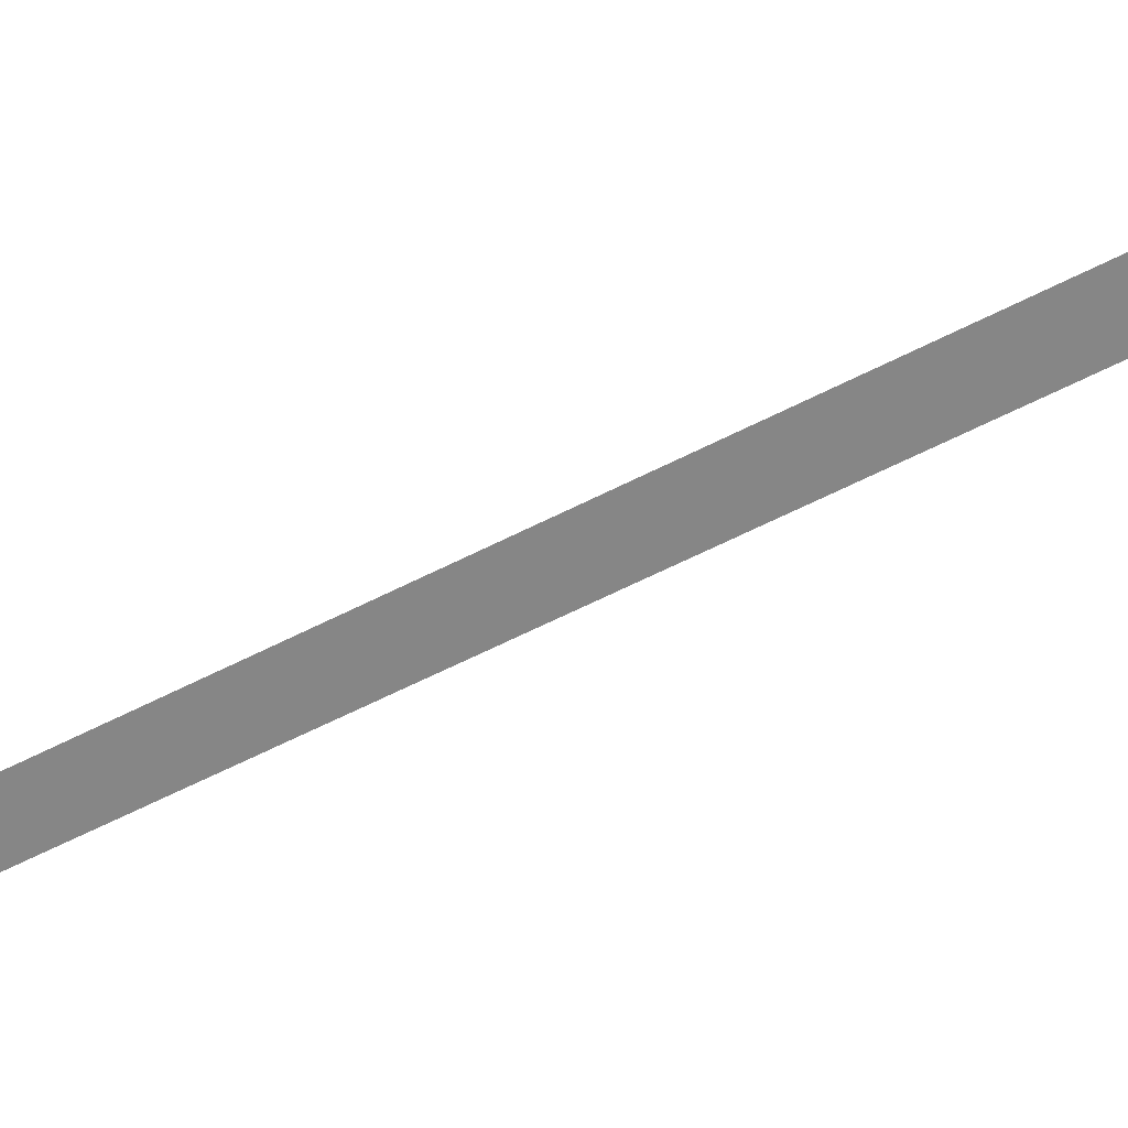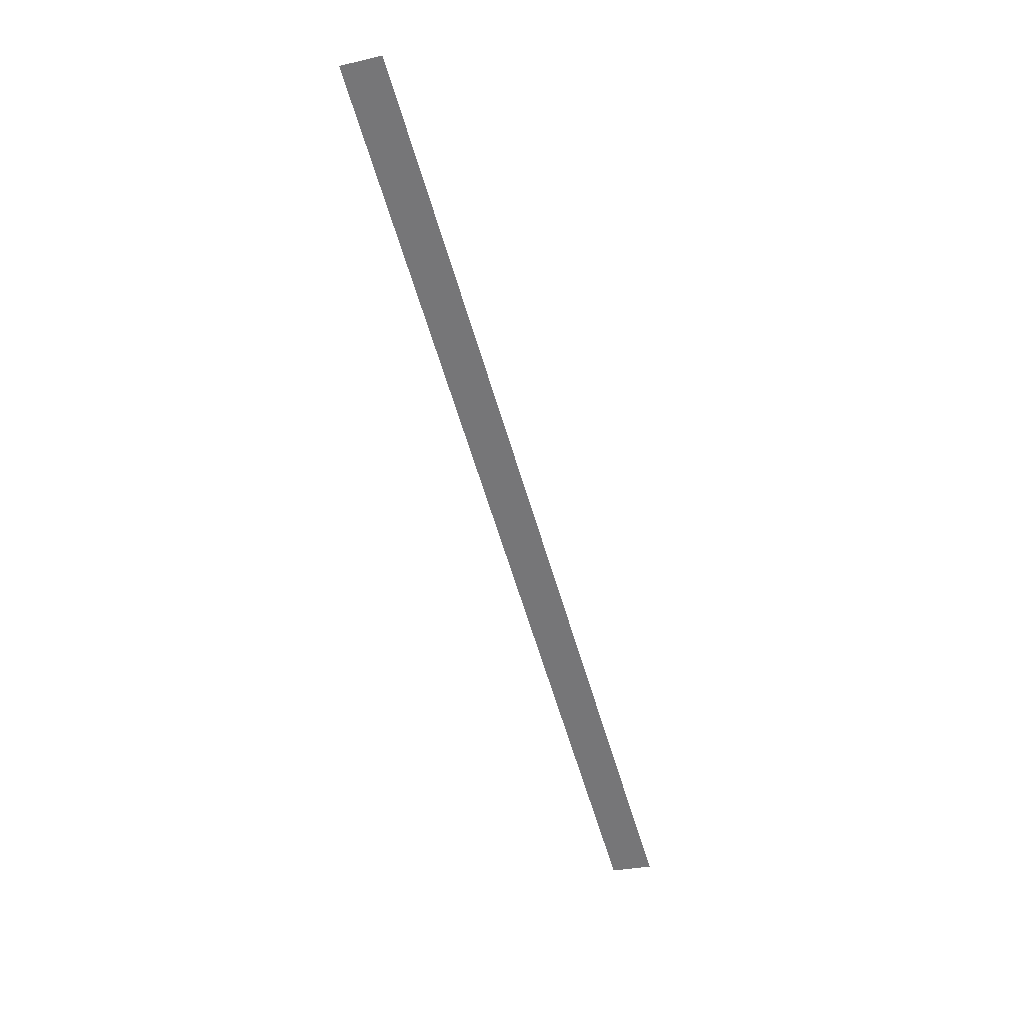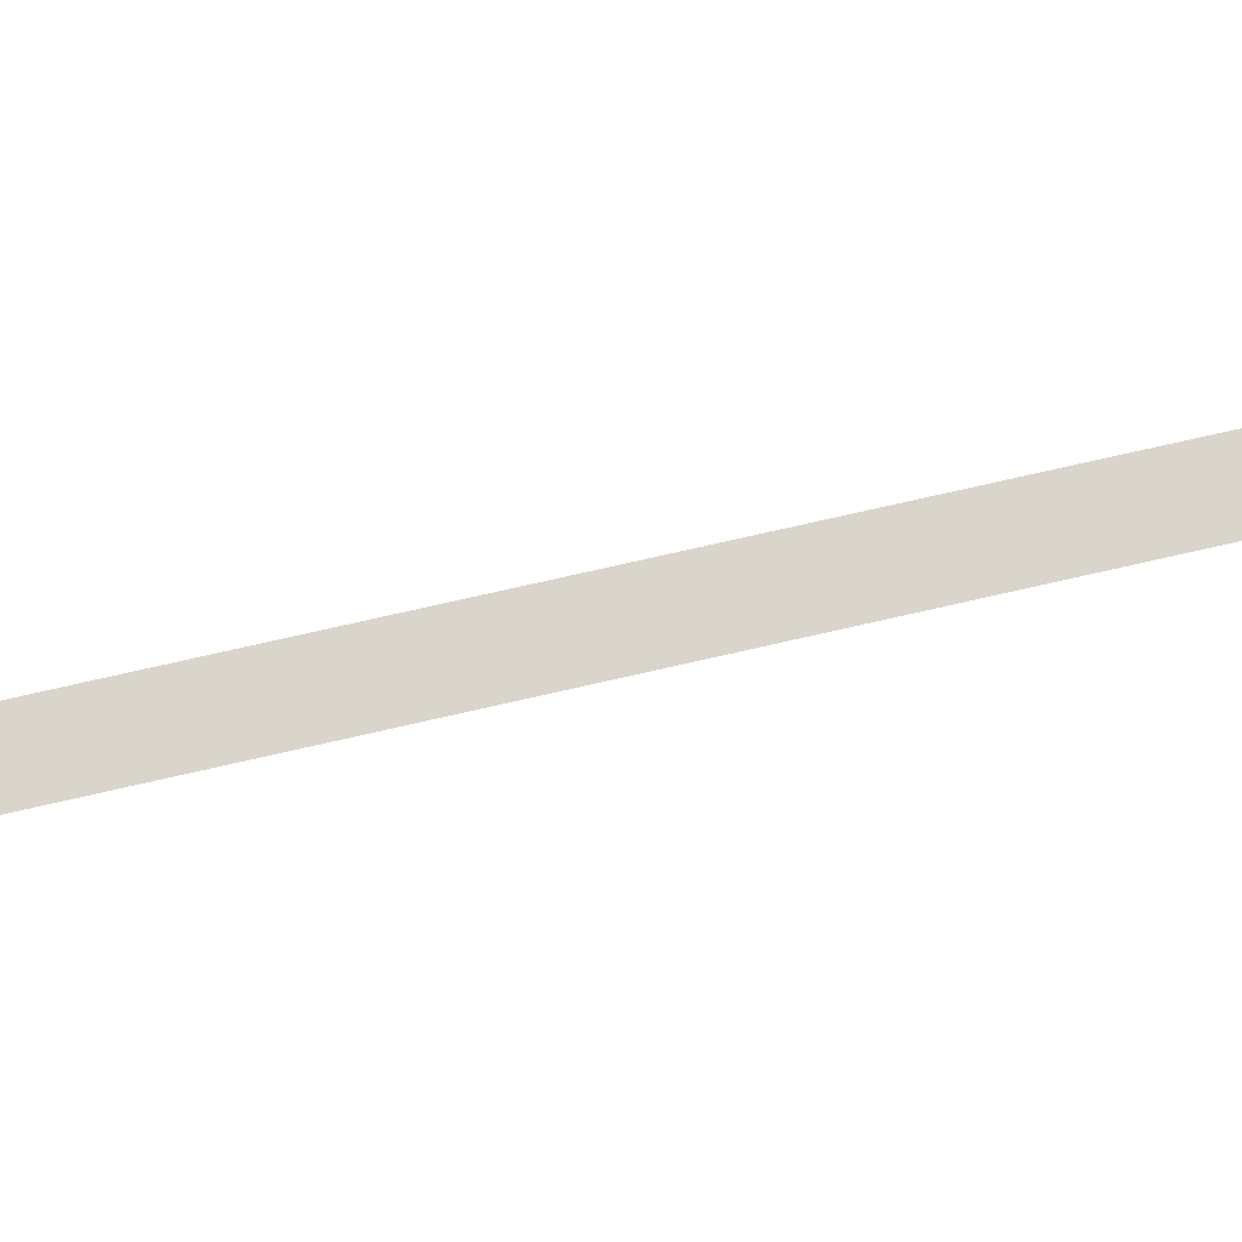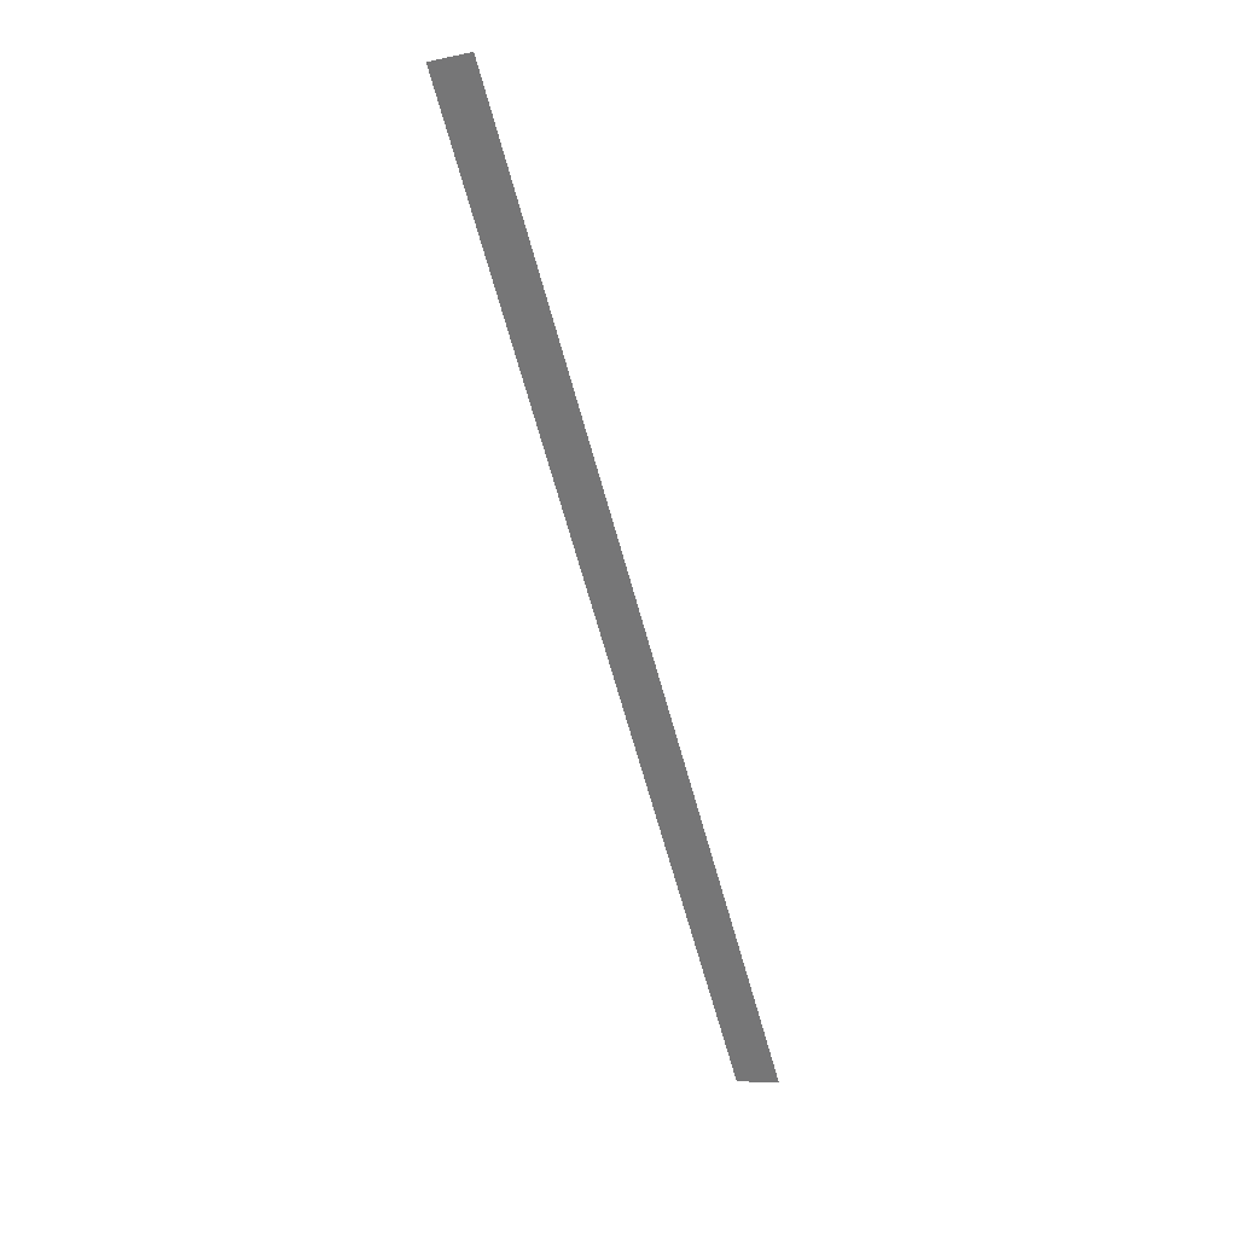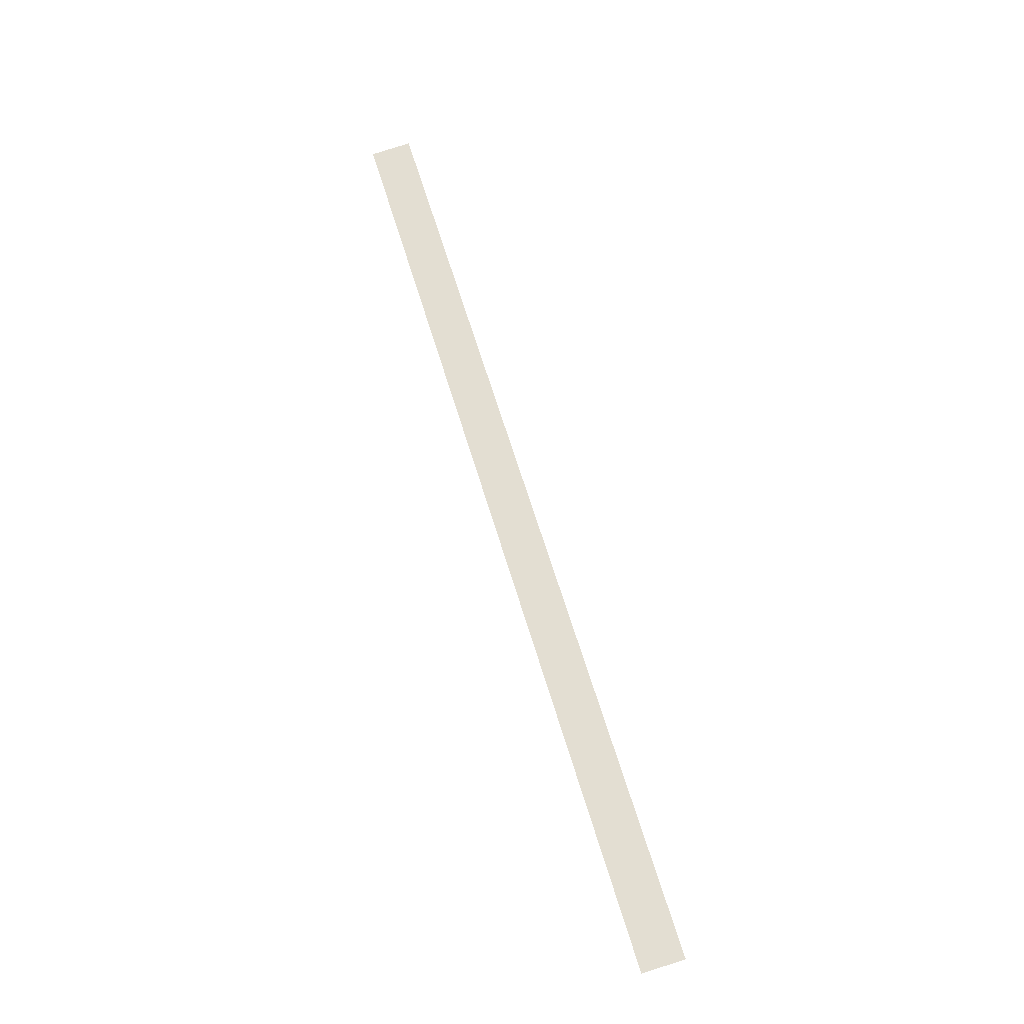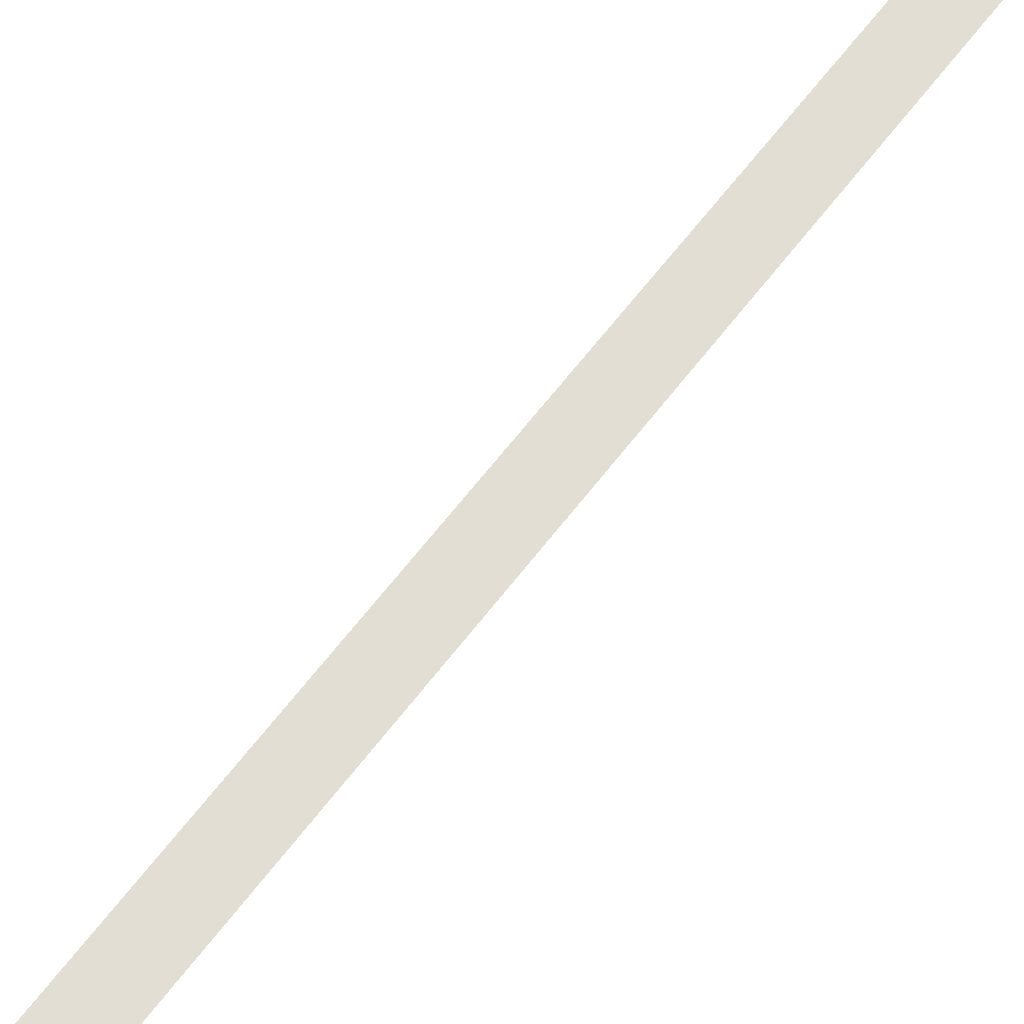
<metadata>
{"format":"obj","ext":"obj","renderer":"f3d","projection":"perspective","resolution":1024,"background":"white","views":[{"elev":-62.0,"azim":-46.0,"up":"+Z"},{"elev":31.7,"azim":9.3,"up":"+Y"},{"elev":74.3,"azim":-86.3,"up":"+Z"},{"elev":29.3,"azim":21.1,"up":"+Y"},{"elev":-25.7,"azim":5.8,"up":"+Y"},{"elev":67.3,"azim":54.6,"up":"+Z"}]}
</metadata>
<code>
v 509.9 133.8 143.3
v 489.7 214.4 143.3
v 513.4 134.8 143.3
v 486.2 213.3 143.3
f 1 2 3
f 1 4 2

</code>
